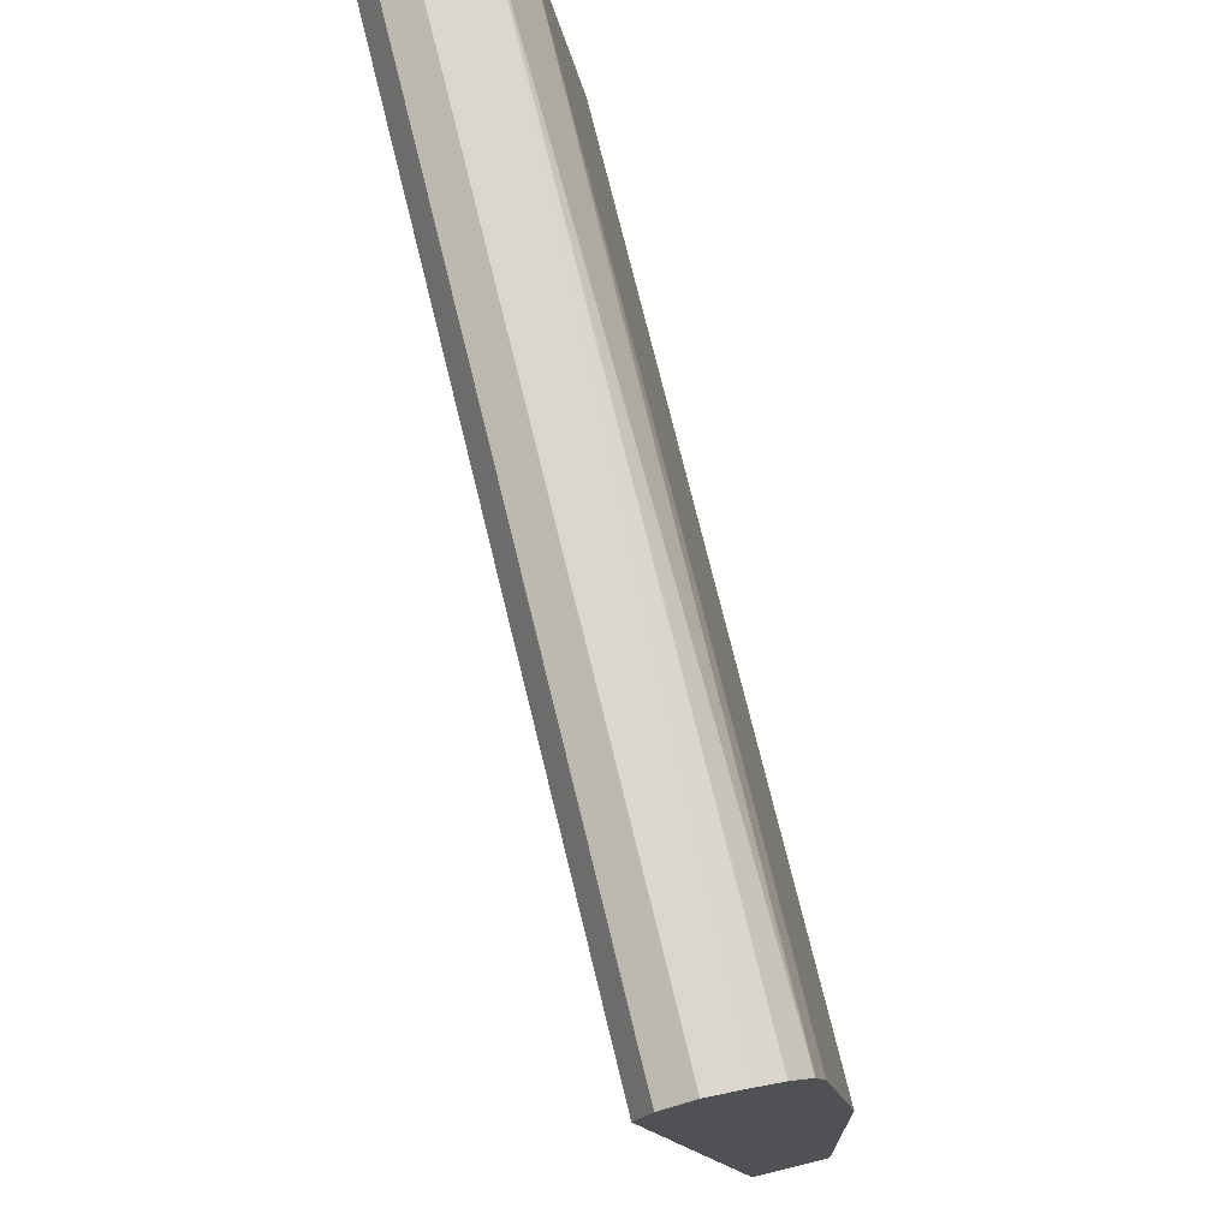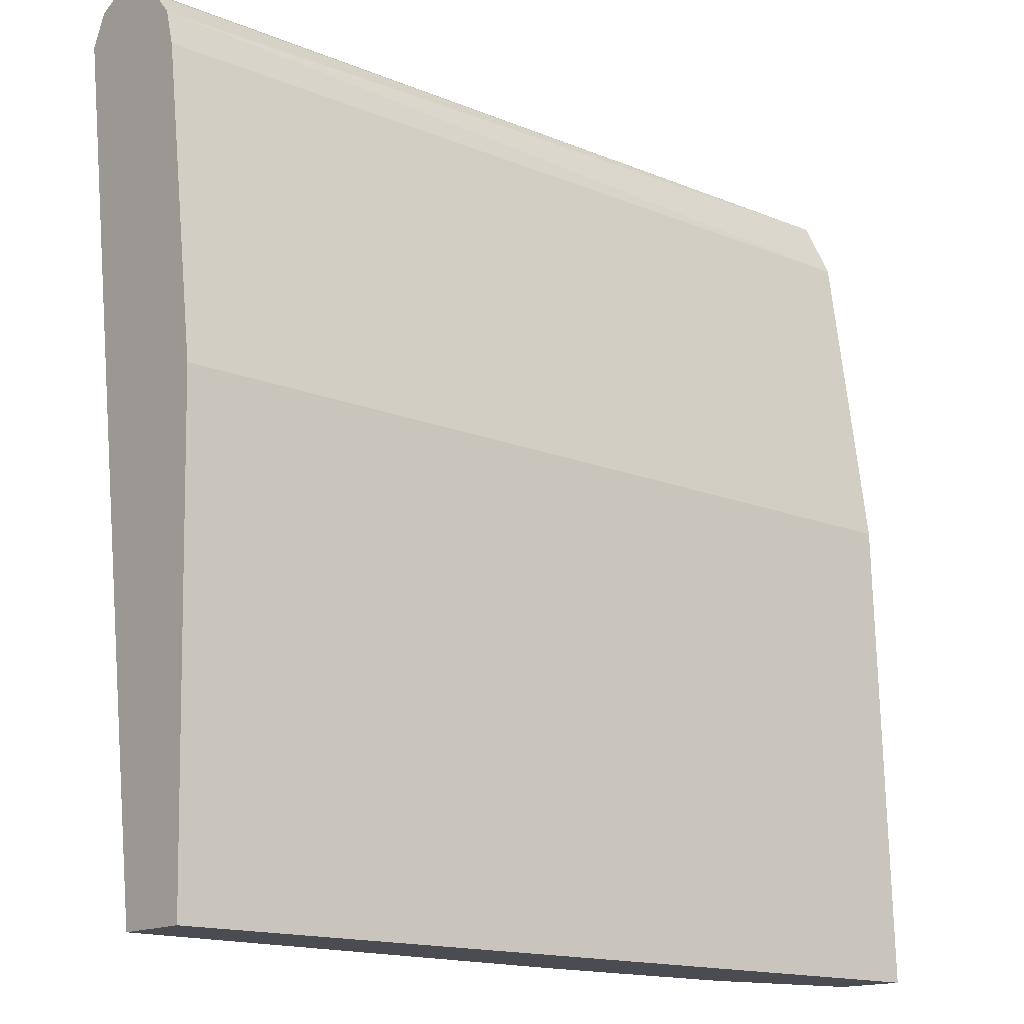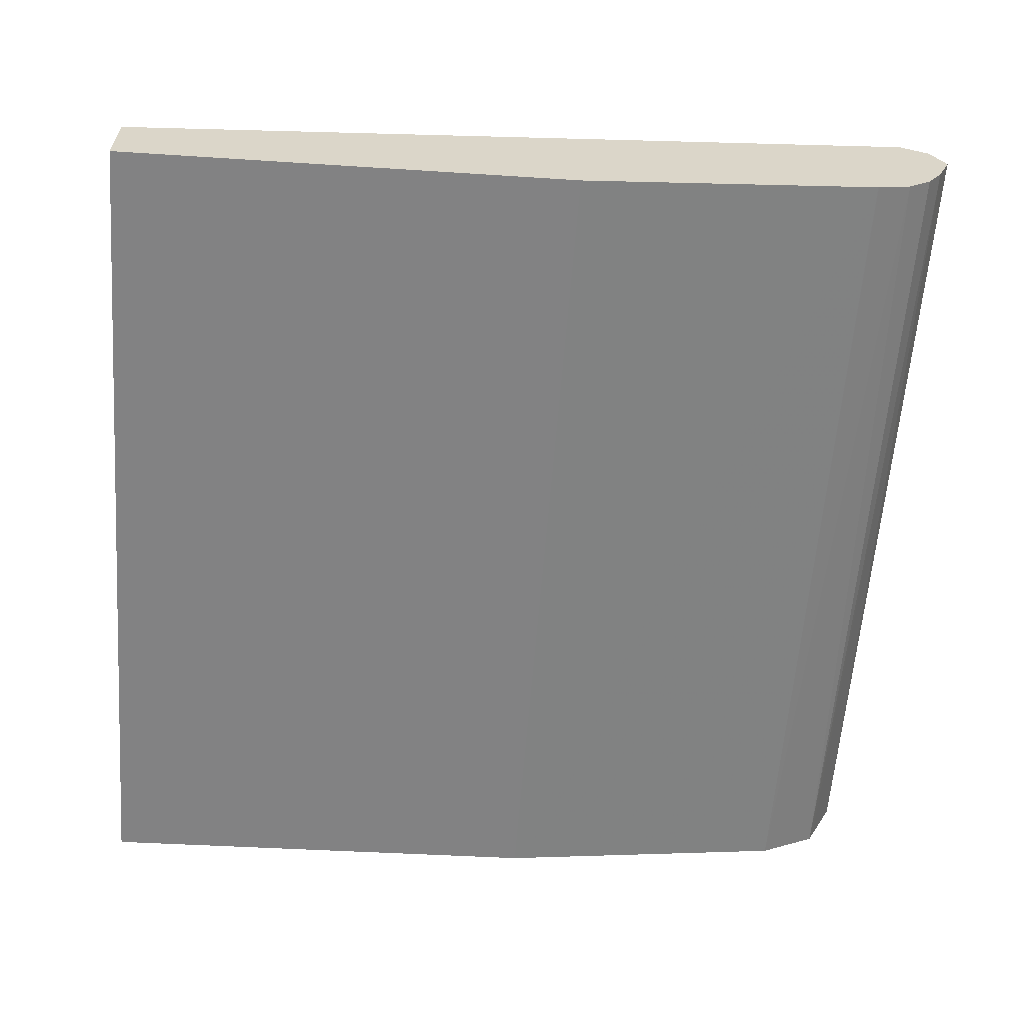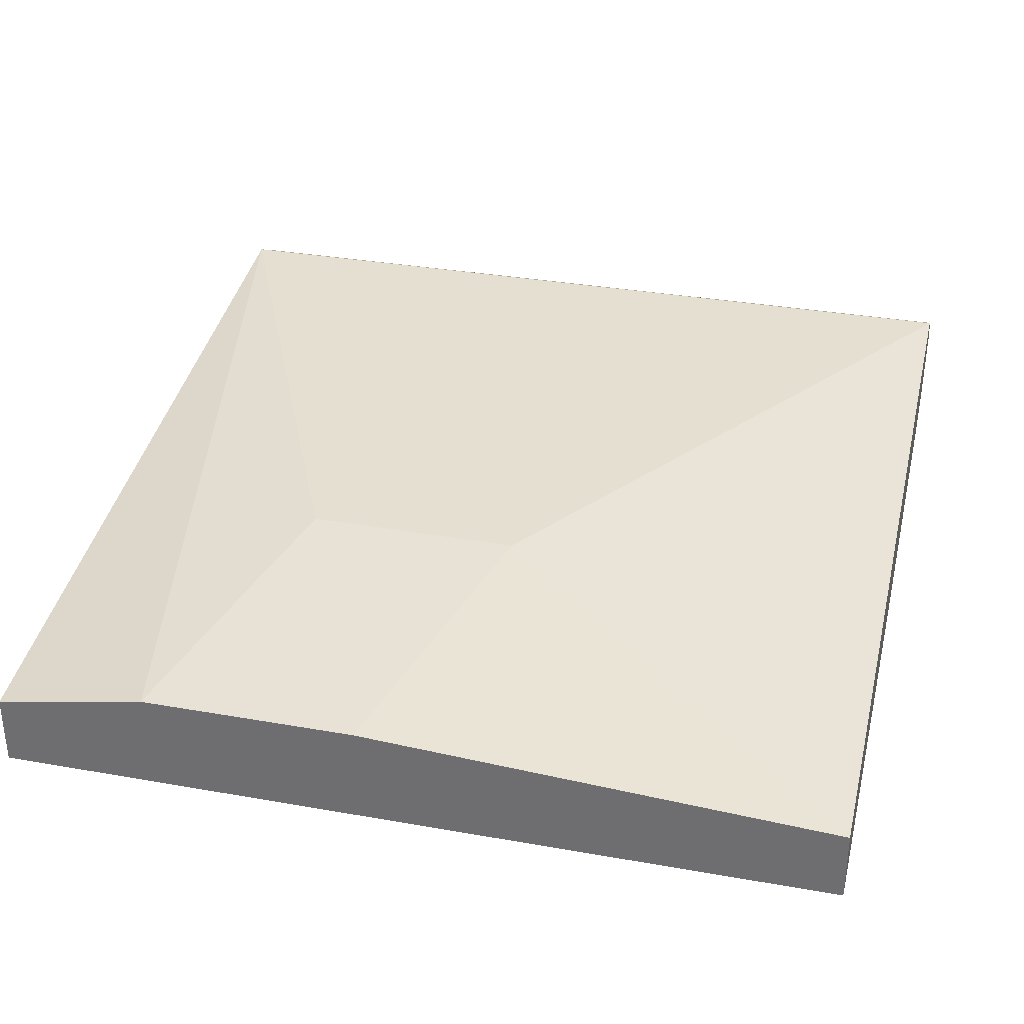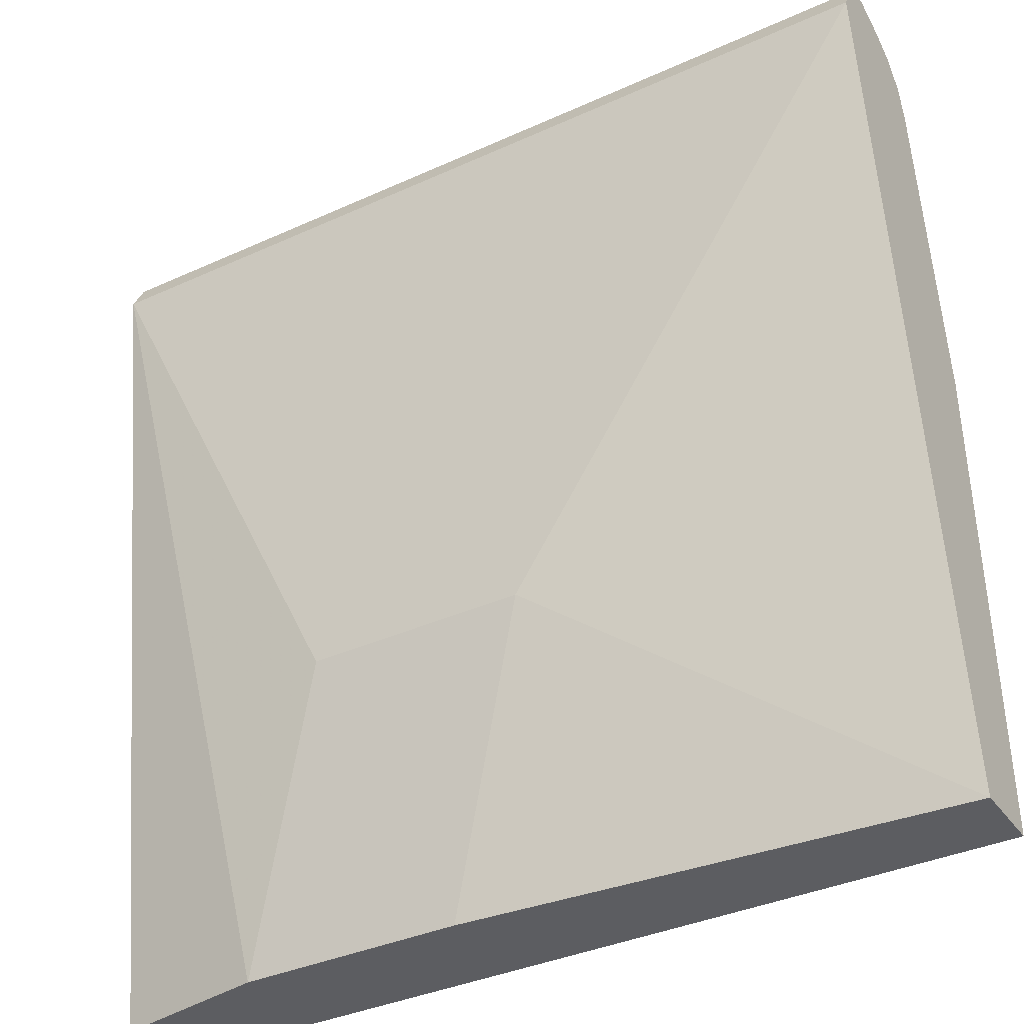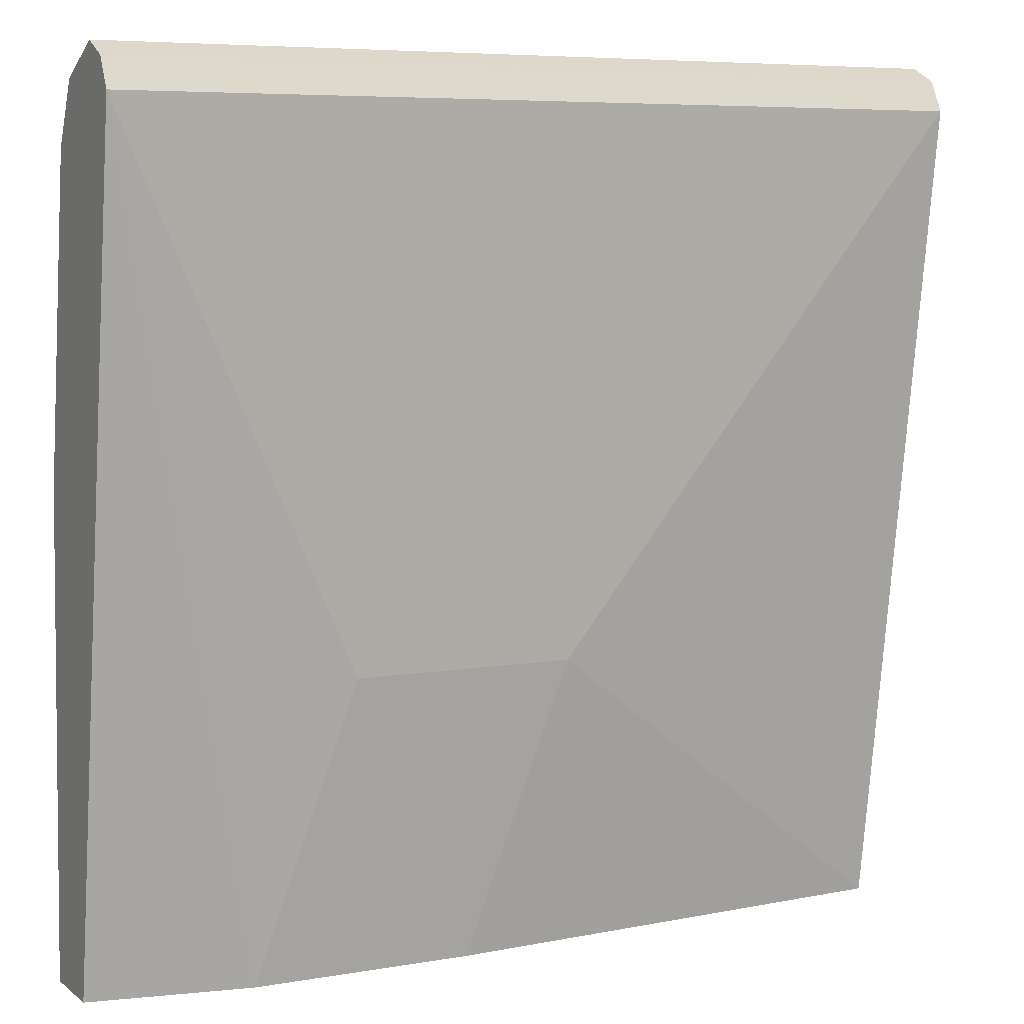
<metadata>
{"format":"obj","ext":"obj","renderer":"f3d","projection":"perspective","resolution":1024,"background":"white","views":[{"elev":74.9,"azim":76.2,"up":"+Y"},{"elev":-15.3,"azim":139.0,"up":"+Y"},{"elev":-60.8,"azim":85.6,"up":"+Z"},{"elev":33.2,"azim":13.7,"up":"+Z"},{"elev":-36.6,"azim":30.6,"up":"+Y"},{"elev":6.6,"azim":-27.2,"up":"+Y"}]}
</metadata>
<code>
v 0.2659 0.3796 0.3037
v -0.1054 0.3761 0.3107
v 0.2659 0.3734 0.3162
v 0.2659 0.3796 0.3035
v -0.1054 0.3796 0.3037
v -0.1054 0.3733 0.3164
v 0.2659 0.3733 0.3164
v 0.2659 0.3738 0.2892
v -0.1054 0.3691 0.2827
v -0.1054 0.3606 0.3227
v 0.2659 0.3606 0.3227
v 0.2659 0.367 0.2784
v -0.1054 0.367 0.2784
v -0.1054 0.09493 0.2847
v -0.03796 0.006538 0.2847
v 2.87e-05 0.1329 0.3037
v 0.09491 0.1329 0.3037
v 0.2659 0.09511 0.2848
v 0.2659 0.3566 0.2698
v -0.1054 0.3543 0.2721
v -0.1054 0.006538 0.272
v 0.05696 0.006538 0.2847
v 0.2659 0.006538 0.272
v 0.2659 0.342 0.2657
v -0.1054 0.3417 0.2657
v -0.1054 0.006538 0.2405
v 0.2659 0.006538 0.2405
v 0.2659 0.3417 0.2657
v -0.1054 0.2088 0.2468
v 0.2659 0.2088 0.2468
f 13 19 20
f 12 19 13
f 11 17 18
f 10 17 11
f 10 16 17
f 8 13 9
f 10 14 15
f 8 12 13
f 6 11 7
f 14 21 15
f 10 15 16
f 15 21 26
f 19 25 20
f 15 27 23
f 15 23 22
f 15 22 17
f 15 17 16
f 17 22 23
f 17 23 18
f 19 24 25
f 24 28 25
f 25 28 29
f 26 29 30
f 26 30 27
f 28 30 29
f 15 26 27
f 5 8 9
f 6 10 11
f 3 6 7
f 4 8 5
f 1 2 3
f 1 3 7
f 1 11 18
f 1 18 23
f 1 23 27
f 1 27 30
f 1 30 28
f 1 28 24
f 1 24 19
f 1 19 12
f 1 12 8
f 1 8 4
f 1 7 11
f 1 5 2
f 1 4 5
f 2 6 3
f 2 10 6
f 2 21 14
f 2 26 21
f 2 14 10
f 2 25 29
f 2 20 25
f 2 13 20
f 2 9 13
f 2 5 9
f 2 29 26

</code>
